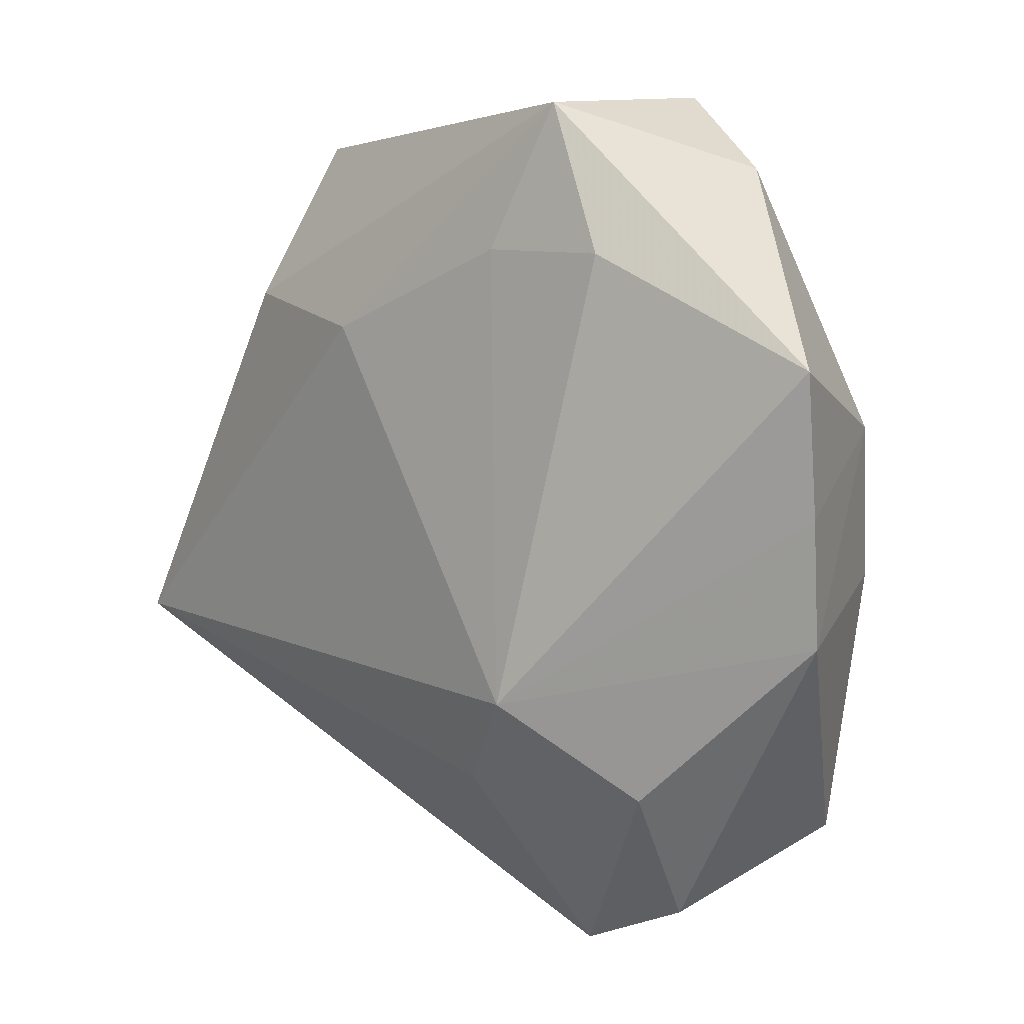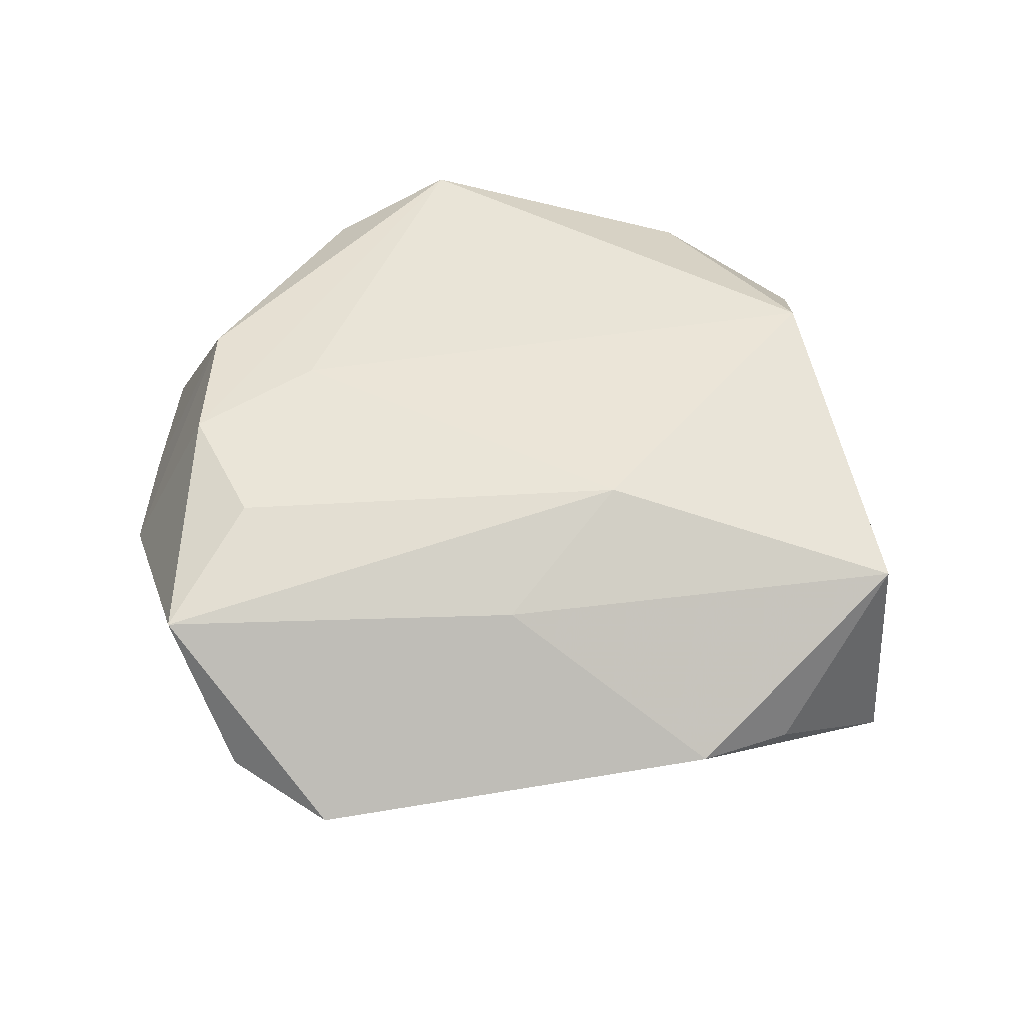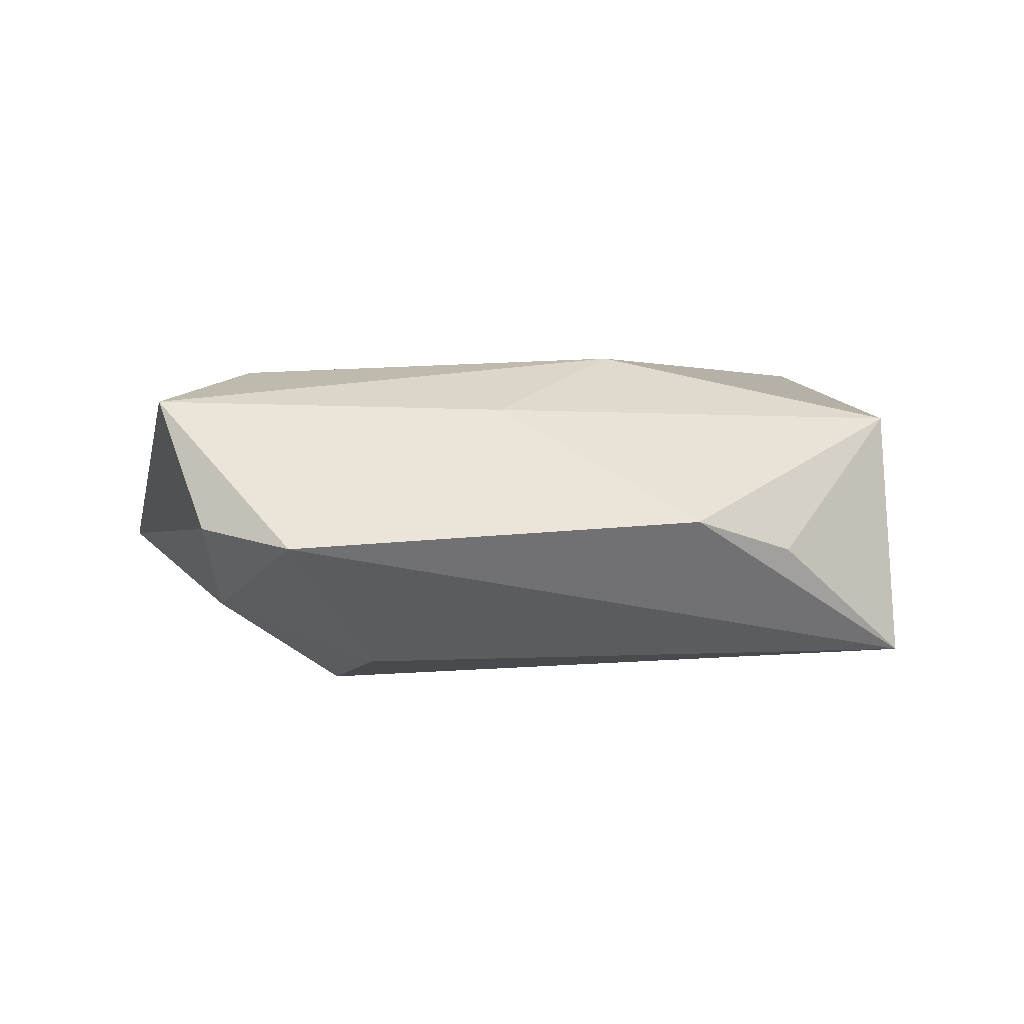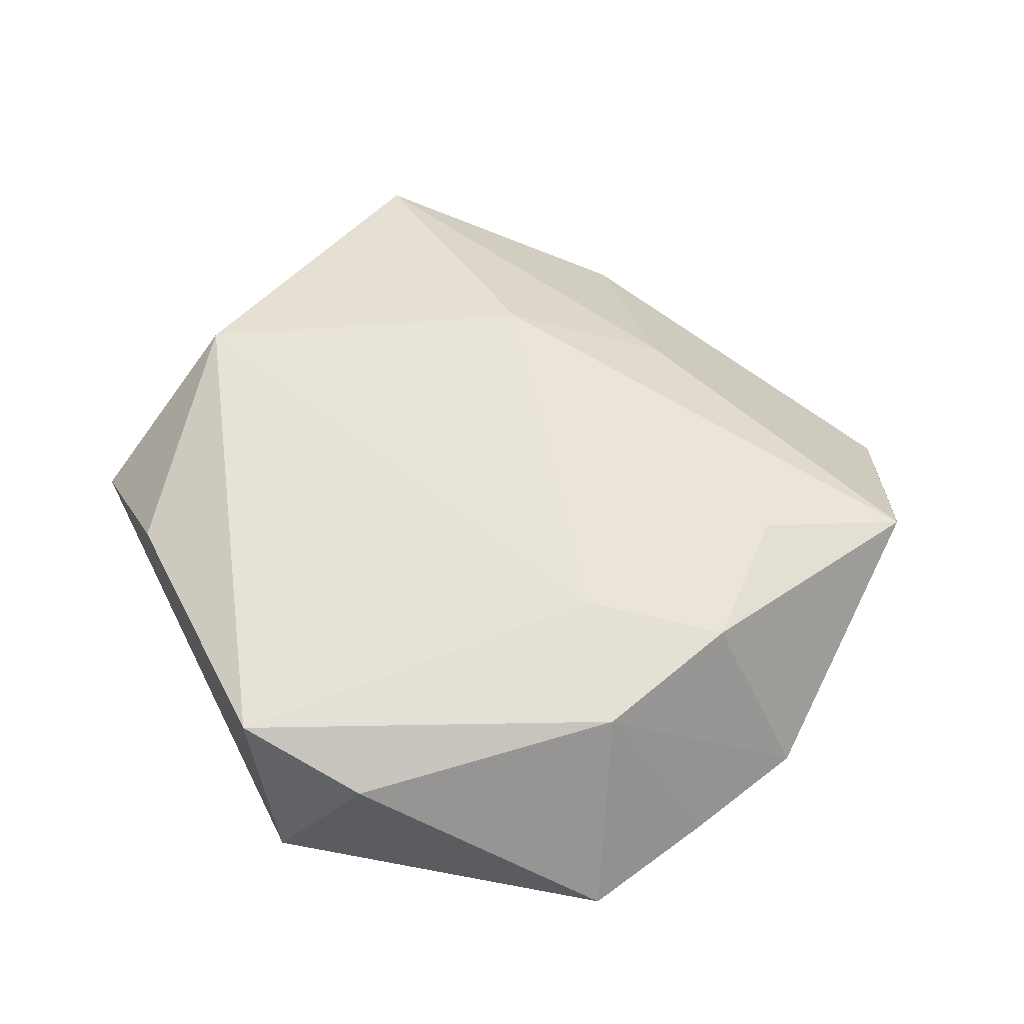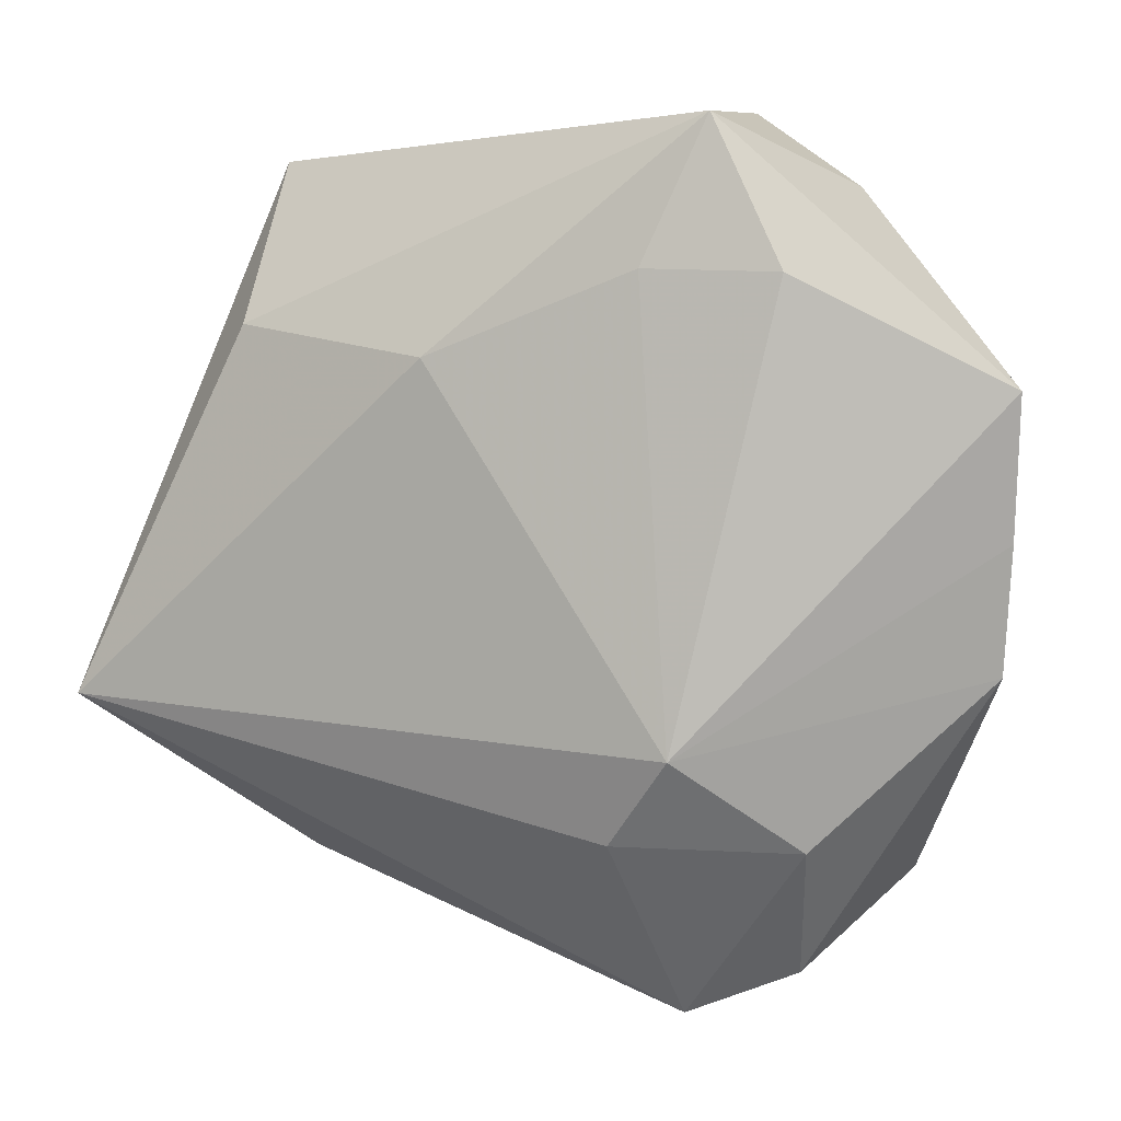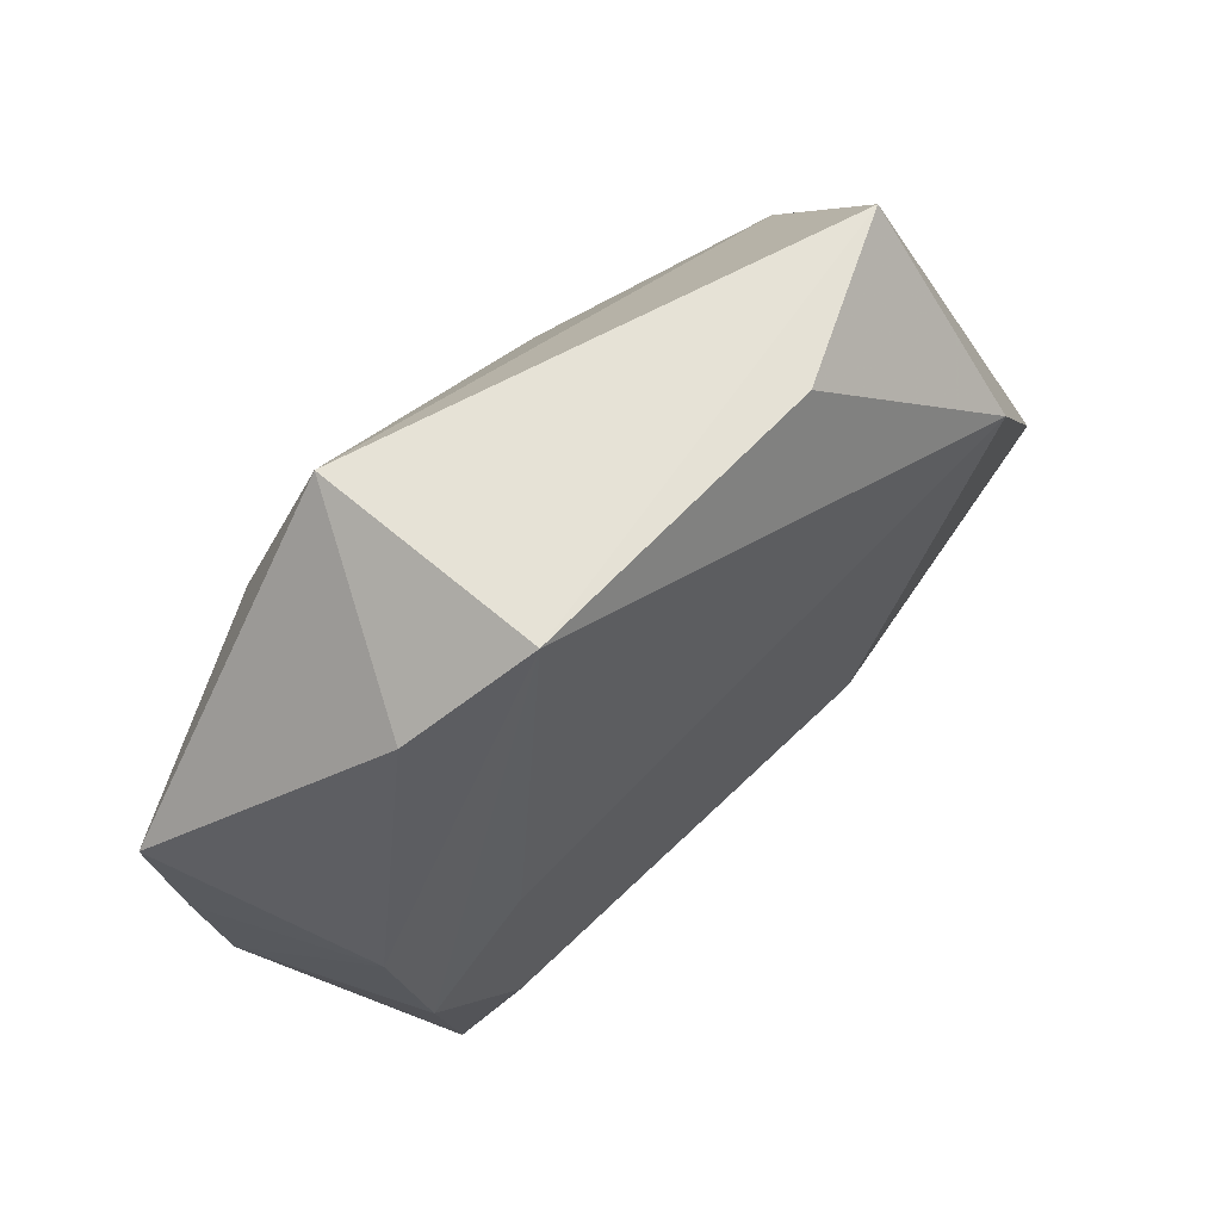
<metadata>
{"format":"obj","ext":"obj","renderer":"f3d","projection":"perspective","resolution":1024,"background":"white","views":[{"elev":6.6,"azim":-133.6,"up":"+Y"},{"elev":54.3,"azim":9.7,"up":"+Z"},{"elev":3.4,"azim":12.9,"up":"+Z"},{"elev":51.9,"azim":-121.3,"up":"+Z"},{"elev":5.4,"azim":-159.5,"up":"+Y"},{"elev":70.0,"azim":-43.8,"up":"+Y"}]}
</metadata>
<code>
v 0.01435 0.03814 0.008454
v -0.0181 0.03954 -0.01257
v -0.02558 0.02505 -0.01436
v -0.01618 -0.01896 -0.01836
v -0.04462 0.0005222 -0.004655
v -0.04557 0.01446 -0.006924
v 0.02799 -0.0333 0.001108
v 0.0138 -0.01094 0.01841
v -0.02747 0.03339 0.006478
v 0.03107 0.0201 0.01649
v -0.02654 -0.01915 0.01677
v 0.03015 0.02036 -0.01041
v 0.008362 0.01732 -0.01722
v 0.03025 0.03661 0.0002542
v 0.04744 -0.01648 -0.01368
v -0.02674 -0.02836 -0.009185
v 0.004781 -0.02549 0.01264
v -0.01255 -0.04657 -0.001454
v -0.04341 -0.01203 -0.00258
v -0.03692 0.007763 0.01246
v -0.01232 0.02542 -0.01546
v -0.009381 -0.02768 -0.01532
v -0.03502 -0.00737 0.01524
v 0.03659 -0.02677 -0.002129
v 0.04534 -0.01235 0.01164
v -0.02404 0.002798 0.0151
v -0.02373 -0.04197 0.0001616
v -0.0159 0.04092 0.01007
v -0.03185 -0.03362 0.01352
f 9 20 28
f 6 20 9
f 28 2 9
f 9 2 6
f 28 20 23
f 29 23 19
f 19 23 20
f 15 4 13
f 6 2 3
f 3 4 6
f 15 25 24
f 24 7 15
f 25 7 24
f 17 7 25
f 29 17 8
f 25 10 8
f 8 17 25
f 26 10 28
f 28 23 26
f 26 8 10
f 29 19 27
f 5 20 6
f 5 19 20
f 6 4 5
f 4 19 5
f 14 2 28
f 14 25 15
f 14 10 25
f 21 13 4
f 4 3 21
f 2 13 21
f 21 3 2
f 11 23 29
f 29 8 11
f 11 26 23
f 8 26 11
f 16 19 4
f 16 27 19
f 29 27 18
f 18 17 29
f 7 17 18
f 15 7 18
f 27 16 18
f 12 13 2
f 2 14 12
f 15 13 12
f 12 14 15
f 28 10 1
f 1 14 28
f 10 14 1
f 22 4 15
f 15 18 22
f 22 16 4
f 22 18 16

</code>
